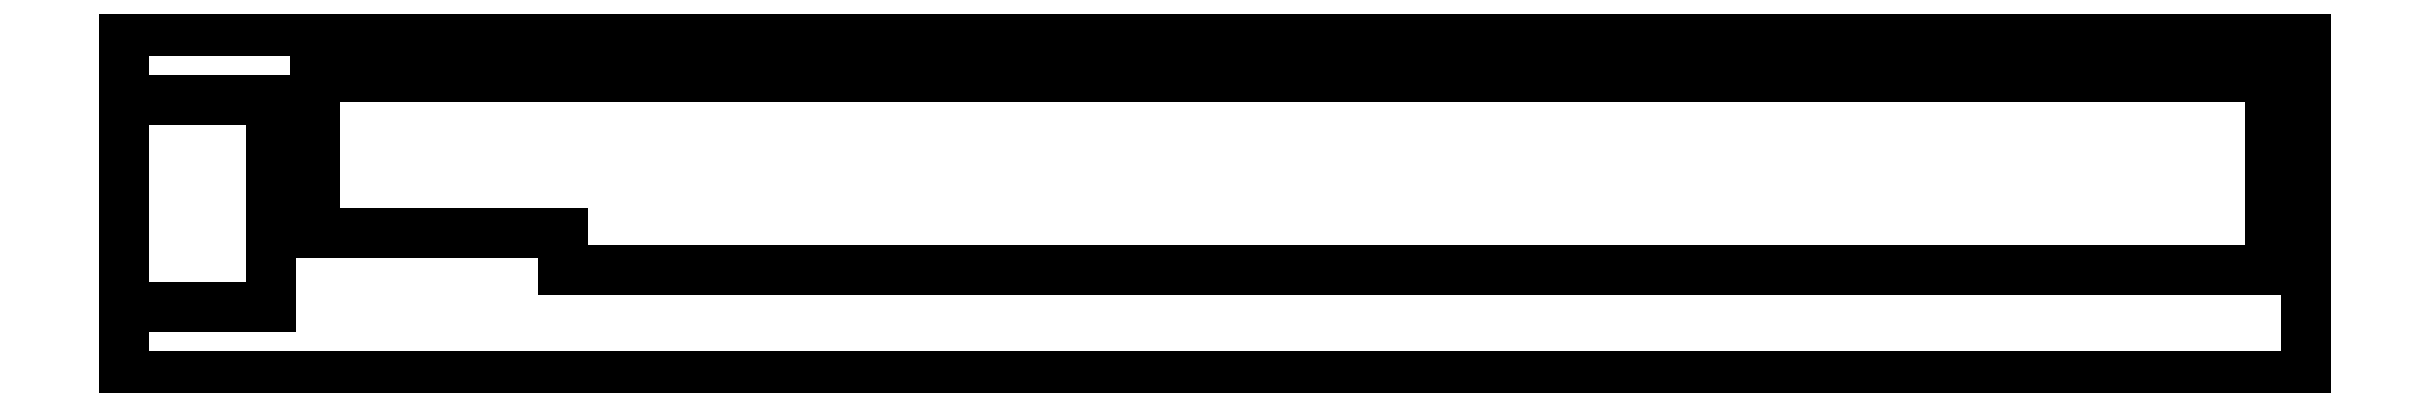
<metadata>
{"format":"dxf","ext":"dxf","renderer":"ezdxf+matplotlib","layout":"modelspace","background":"white","min_lineweight":24,"dpi":150}
</metadata>
<code>
0
SECTION
2
ENTITIES
0
LINE
8
0
10
146.9
20
218.6
30
0
11
146.9
21
203.6
31
0
0
LINE
8
0
10
146.9
20
203.6
30
0
11
241.9
21
203.6
31
0
0
LINE
8
0
10
241.9
20
203.6
30
0
11
241.9
21
218.6
31
0
0
LINE
8
0
10
241.9
20
218.6
30
0
11
146.9
21
218.6
31
0
0
LINE
8
0
10
155.2
20
216.6
30
0
11
240.3
21
216.6
31
0
0
LINE
8
0
10
240.3
20
216.6
30
0
11
240.3
21
208.1
31
0
0
LINE
8
0
10
240.3
20
208.1
30
0
11
166
21
208.1
31
0
0
LINE
8
0
10
166
20
208.1
30
0
11
166
21
209.7
31
0
0
LINE
8
0
10
166
20
209.7
30
0
11
155.2
21
209.7
31
0
0
LINE
8
0
10
155.2
20
209.7
30
0
11
155.2
21
216.6
31
0
0
LINE
8
0
10
146.9
20
206.6
30
0
11
153.3
21
206.6
31
0
0
LINE
8
0
10
153.3
20
206.6
30
0
11
153.3
21
215.6
31
0
0
LINE
8
0
10
153.3
20
215.6
30
0
11
146.9
21
215.6
31
0
0
DIMENSION
8
ADSK_CONSTRAINTS
2
*D6
10
153.3
20
210.4
30
0
11
153.3
21
210.4
31
0
70
   128
1
d1=6.4
13
146.9
23
211.1
33
0
14
153.3
24
211.1
34
0
0
DIMENSION
8
ADSK_CONSTRAINTS
2
*D7
10
144.4
20
215.6
30
0
11
144.4
21
215.6
31
0
70
   128
1
d2=3
13
146.9
23
218.6
33
0
14
150.1
24
215.6
34
0
50
90
0
ENDSEC
0
EOF

</code>
